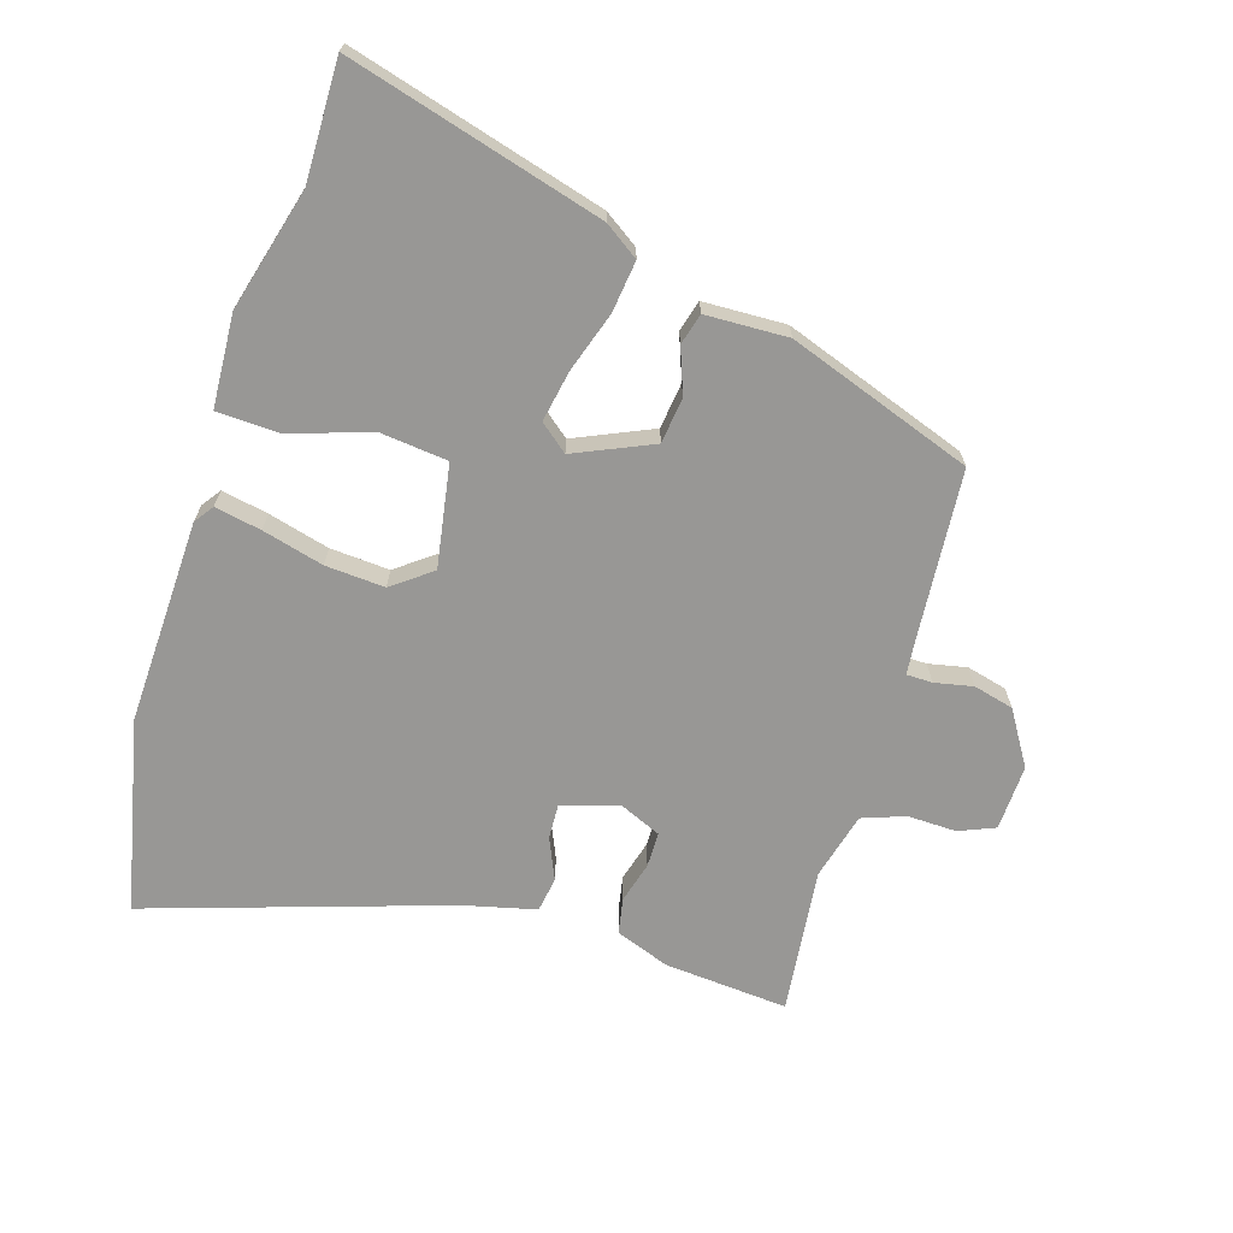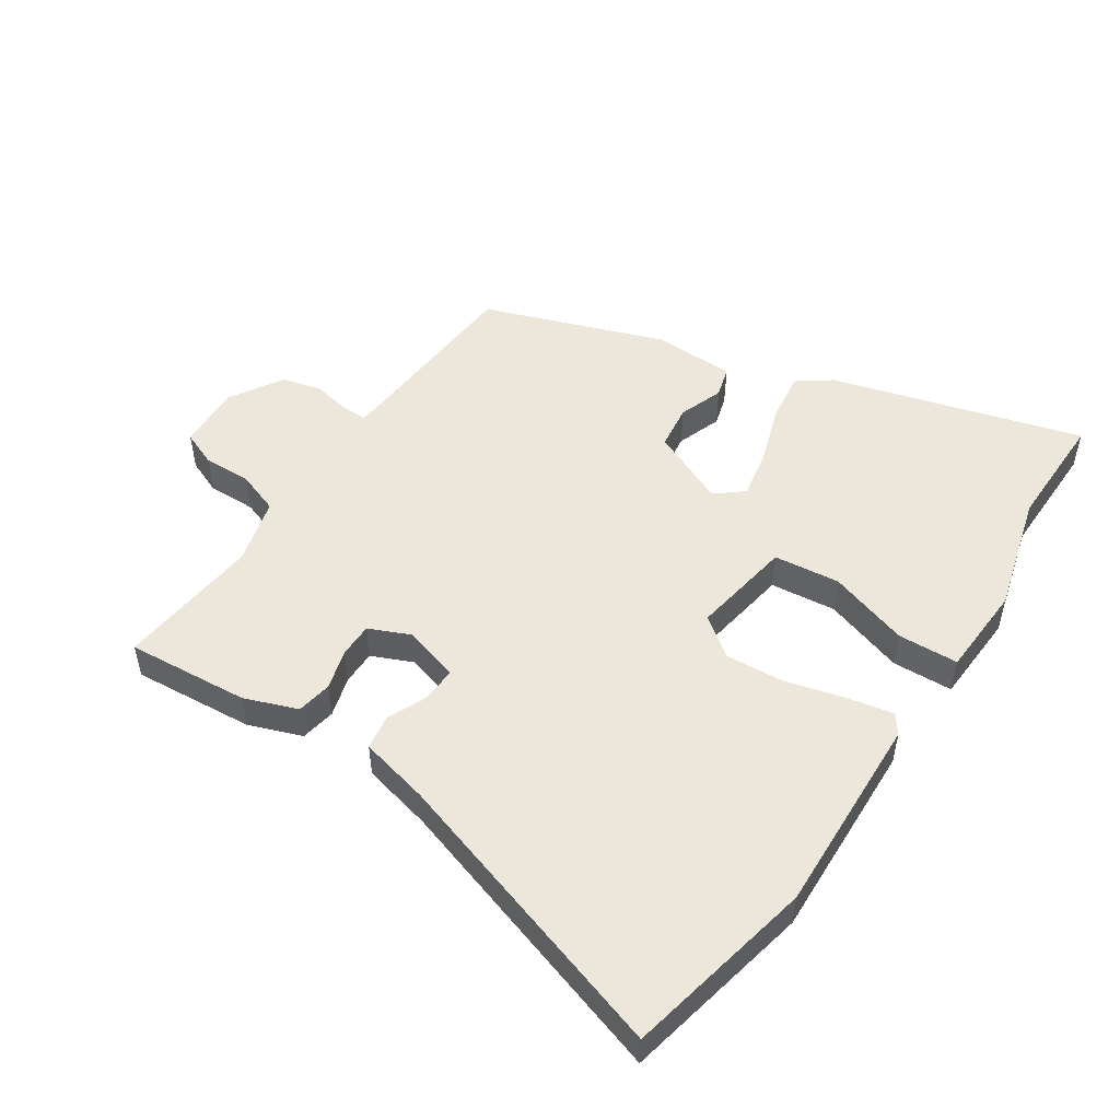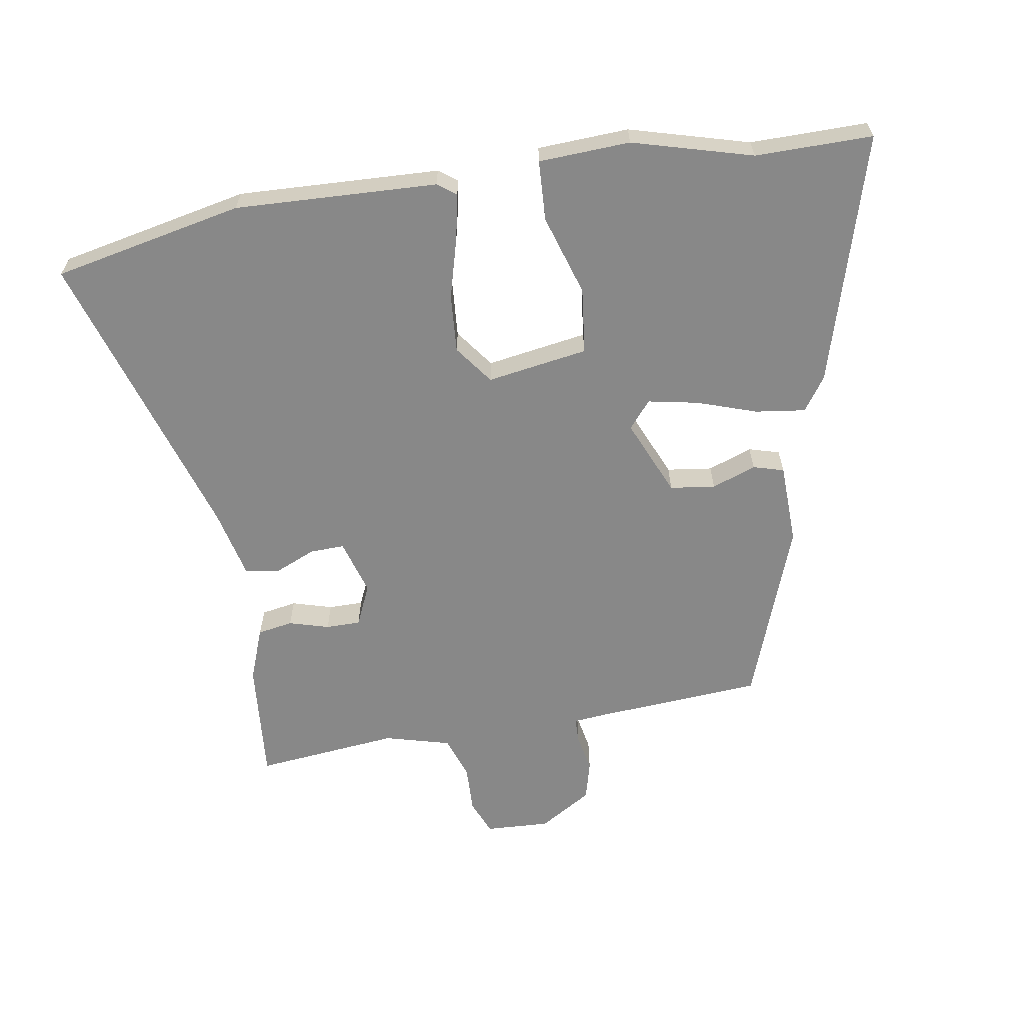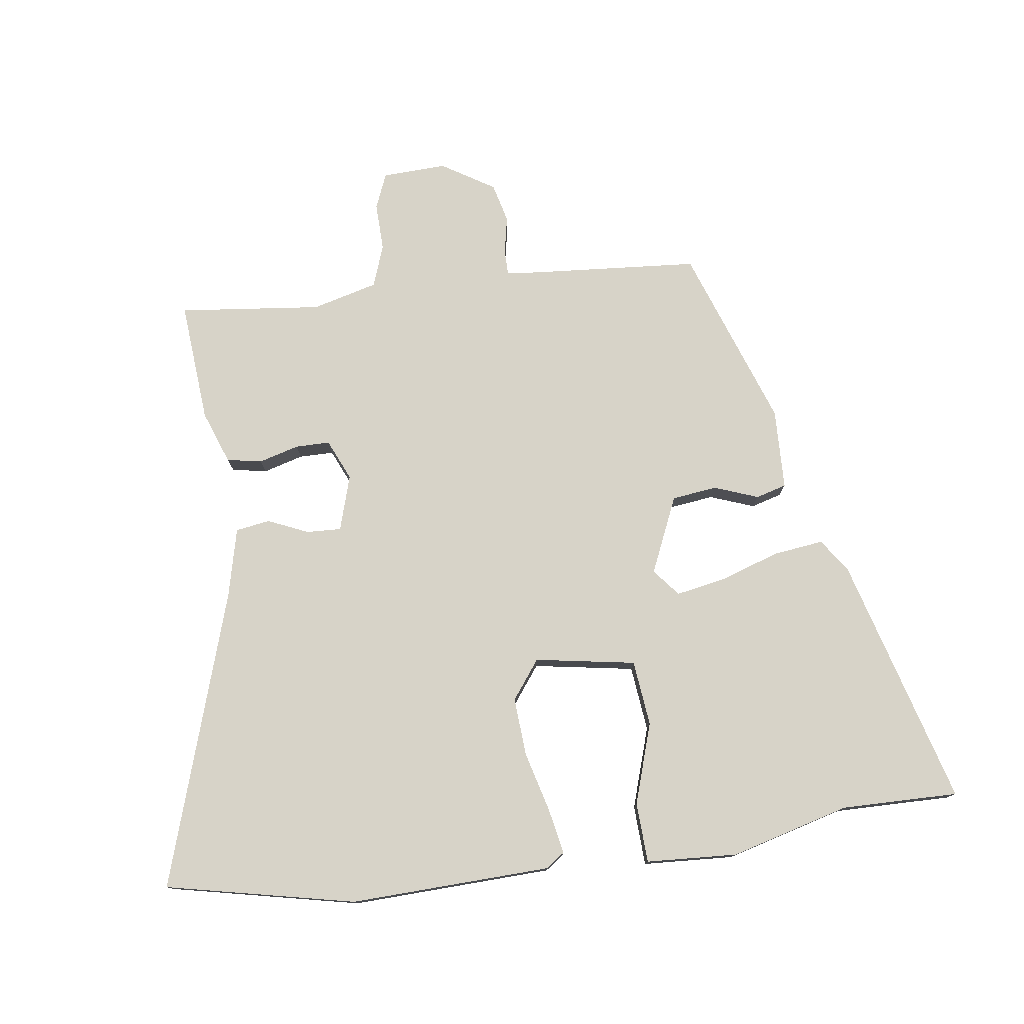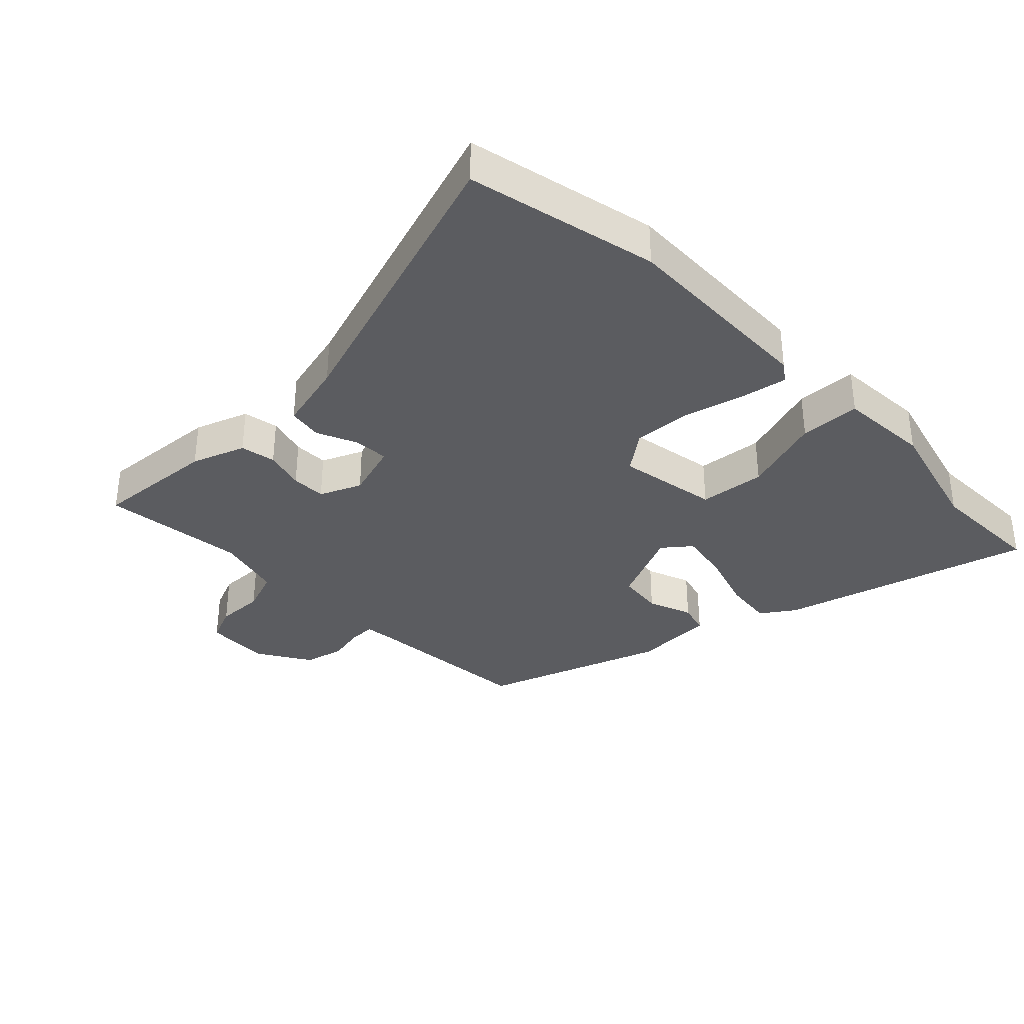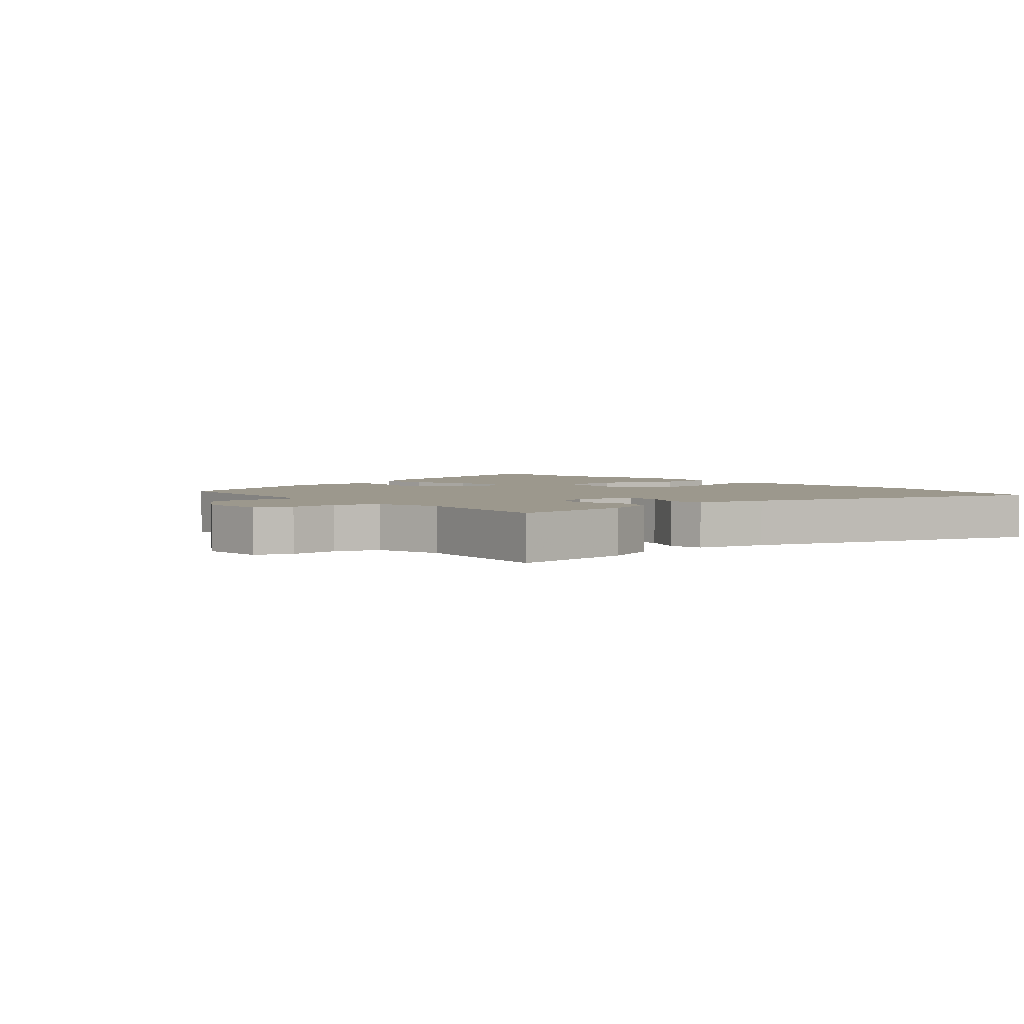
<metadata>
{"format":"obj","ext":"obj","renderer":"f3d","projection":"perspective","resolution":1024,"background":"white","views":[{"elev":-68.2,"azim":72.1,"up":"+Y"},{"elev":51.0,"azim":-57.3,"up":"+Y"},{"elev":-62.7,"azim":8.2,"up":"+Y"},{"elev":77.2,"azim":-8.5,"up":"+Y"},{"elev":-34.8,"azim":-46.2,"up":"+Y"},{"elev":3.1,"azim":-131.9,"up":"+Y"}]}
</metadata>
<code>
v 0.365 0.07 -0.474
v 0.098 0.07 -0.498
v 0.046 0.07 -0.504
v 0.046 0.07 -0.544
v 0.059 0.07 -0.604
v 0.044 0.07 -0.667
v -0.039 0.07 -0.72
v -0.142 0.07 -0.717
v -0.166 0.07 -0.661
v -0.165 0.07 -0.585
v -0.19 0.07 -0.518
v -0.295 0.07 -0.492
v -0.523 0.07 -0.52
v -0.51 0.07 -0.326
v -0.48 0.07 -0.241
v -0.424 0.07 -0.23
v -0.36 0.07 -0.247
v -0.305 0.07 -0.246
v -0.277 0.07 -0.18
v -0.305 0.07 -0.092
v -0.36 0.07 -0.095
v -0.424 0.07 -0.124
v -0.479 0.07 -0.116
v -0.507 0.07 -0.006
v -0.664 0.07 0.462
v -0.363 0.07 0.531
v -0.042 0.07 0.524
v -0.012 0.07 0.503
v -0.025 0.07 0.43
v -0.049 0.07 0.334
v -0.054 0.07 0.241
v -0.007 0.07 0.18
v 0.153 0.07 0.209
v 0.163 0.07 0.314
v 0.12 0.07 0.442
v 0.123 0.07 0.538
v 0.268 0.07 0.548
v 0.459 0.07 0.499
v 0.645 0.07 0.504
v 0.538 0.07 0.105
v 0.502 0.07 0.051
v 0.422 0.07 0.06
v 0.327 0.07 0.09
v 0.247 0.07 0.104
v 0.212 0.07 0.06
v 0.267 0.07 -0.061
v 0.339 0.07 -0.069
v 0.409 0.07 -0.042
v 0.458 0.07 -0.055
v 0.464 0.07 -0.184
v 0.365 0 -0.474
v 0.098 0 -0.498
v 0.046 0 -0.504
v 0.046 0 -0.544
v 0.059 0 -0.604
v 0.044 0 -0.667
v -0.039 0 -0.72
v -0.142 0 -0.717
v -0.166 0 -0.661
v -0.165 0 -0.585
v -0.19 0 -0.518
v -0.295 0 -0.492
v -0.523 0 -0.52
v -0.51 0 -0.326
v -0.48 0 -0.241
v -0.424 0 -0.23
v -0.36 0 -0.247
v -0.305 0 -0.246
v -0.277 0 -0.18
v -0.305 0 -0.092
v -0.36 0 -0.095
v -0.424 0 -0.124
v -0.479 0 -0.116
v -0.507 0 -0.006
v -0.664 0 0.462
v -0.363 0 0.531
v -0.042 0 0.524
v -0.012 0 0.503
v -0.025 0 0.43
v -0.049 0 0.334
v -0.054 0 0.241
v -0.007 0 0.18
v 0.153 0 0.209
v 0.163 0 0.314
v 0.12 0 0.442
v 0.123 0 0.538
v 0.268 0 0.548
v 0.459 0 0.499
v 0.645 0 0.504
v 0.538 0 0.105
v 0.502 0 0.051
v 0.422 0 0.06
v 0.327 0 0.09
v 0.247 0 0.104
v 0.212 0 0.06
v 0.267 0 -0.061
v 0.339 0 -0.069
v 0.409 0 -0.042
v 0.458 0 -0.055
v 0.464 0 -0.184
f 47 48 49 50
f 46 47 50 1
f 45 46 1 2
f 40 41 42 43
f 38 39 40 43
f 38 43 44
f 37 38 44 45
f 34 35 36 37
f 33 34 37 45
f 27 28 29 30
f 27 30 31
f 24 25 26 27
f 24 27 31
f 21 22 23 24
f 20 21 24 31
f 19 20 31 32
f 14 15 16 17
f 12 13 14 17
f 11 12 17 18
f 7 8 9 10
f 7 10 11
f 4 5 6 7
f 3 4 7 11
f 19 32 33 45
f 11 18 19 45
f 2 3 11 45
f 100 99 98 97
f 51 100 97 96
f 52 51 96 95
f 93 92 91 90
f 93 90 89 88
f 94 93 88
f 95 94 88 87
f 87 86 85 84
f 95 87 84 83
f 80 79 78 77
f 81 80 77
f 77 76 75 74
f 81 77 74
f 74 73 72 71
f 81 74 71 70
f 82 81 70 69
f 67 66 65 64
f 67 64 63 62
f 68 67 62 61
f 60 59 58 57
f 61 60 57
f 57 56 55 54
f 61 57 54 53
f 95 83 82 69
f 95 69 68 61
f 95 61 53 52
f 1 51 52 2
f 2 52 53 3
f 3 53 54 4
f 4 54 55 5
f 5 55 56 6
f 6 56 57 7
f 7 57 58 8
f 8 58 59 9
f 9 59 60 10
f 10 60 61 11
f 11 61 62 12
f 12 62 63 13
f 13 63 64 14
f 14 64 65 15
f 15 65 66 16
f 16 66 67 17
f 17 67 68 18
f 18 68 69 19
f 19 69 70 20
f 20 70 71 21
f 21 71 72 22
f 22 72 73 23
f 23 73 74 24
f 24 74 75 25
f 25 75 76 26
f 26 76 77 27
f 27 77 78 28
f 28 78 79 29
f 29 79 80 30
f 30 80 81 31
f 31 81 82 32
f 32 82 83 33
f 33 83 84 34
f 34 84 85 35
f 35 85 86 36
f 36 86 87 37
f 37 87 88 38
f 38 88 89 39
f 39 89 90 40
f 40 90 91 41
f 41 91 92 42
f 42 92 93 43
f 43 93 94 44
f 44 94 95 45
f 45 95 96 46
f 46 96 97 47
f 47 97 98 48
f 48 98 99 49
f 49 99 100 50
f 50 100 51 1

</code>
